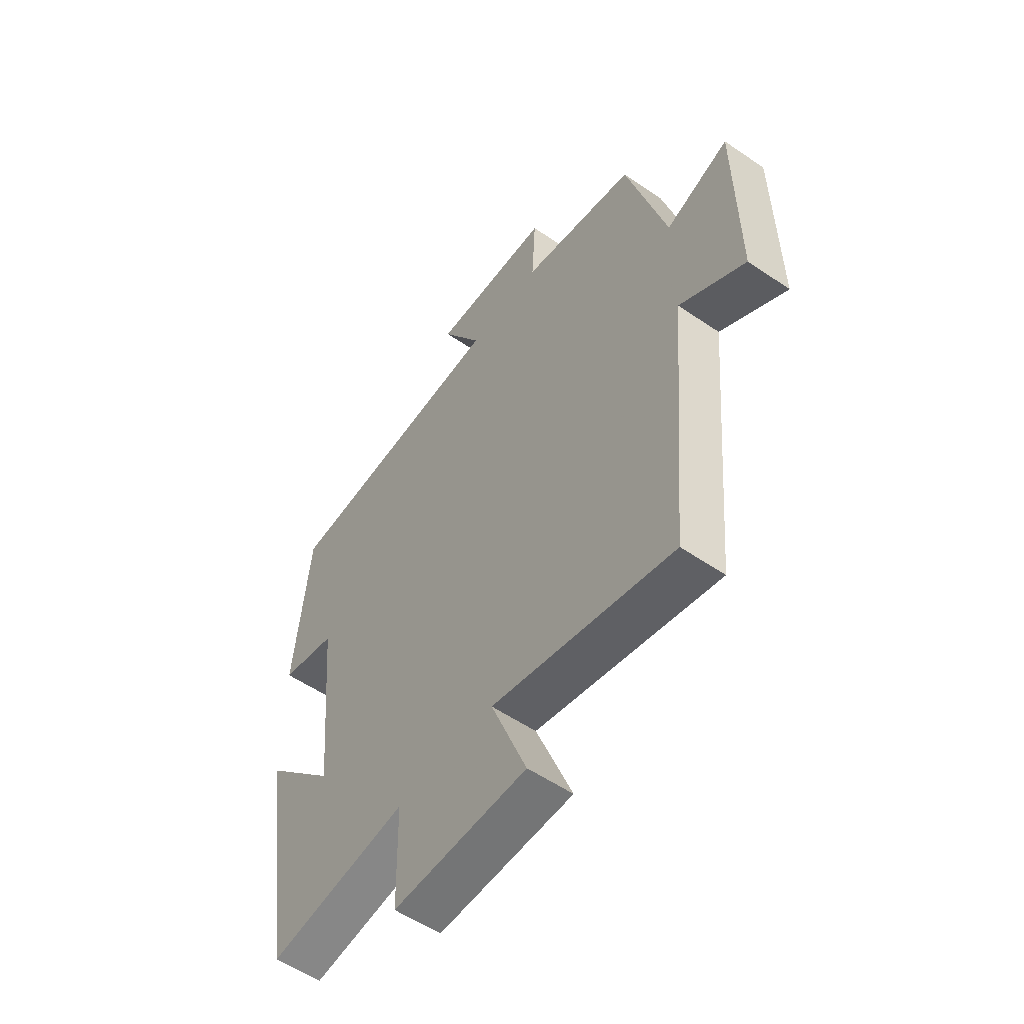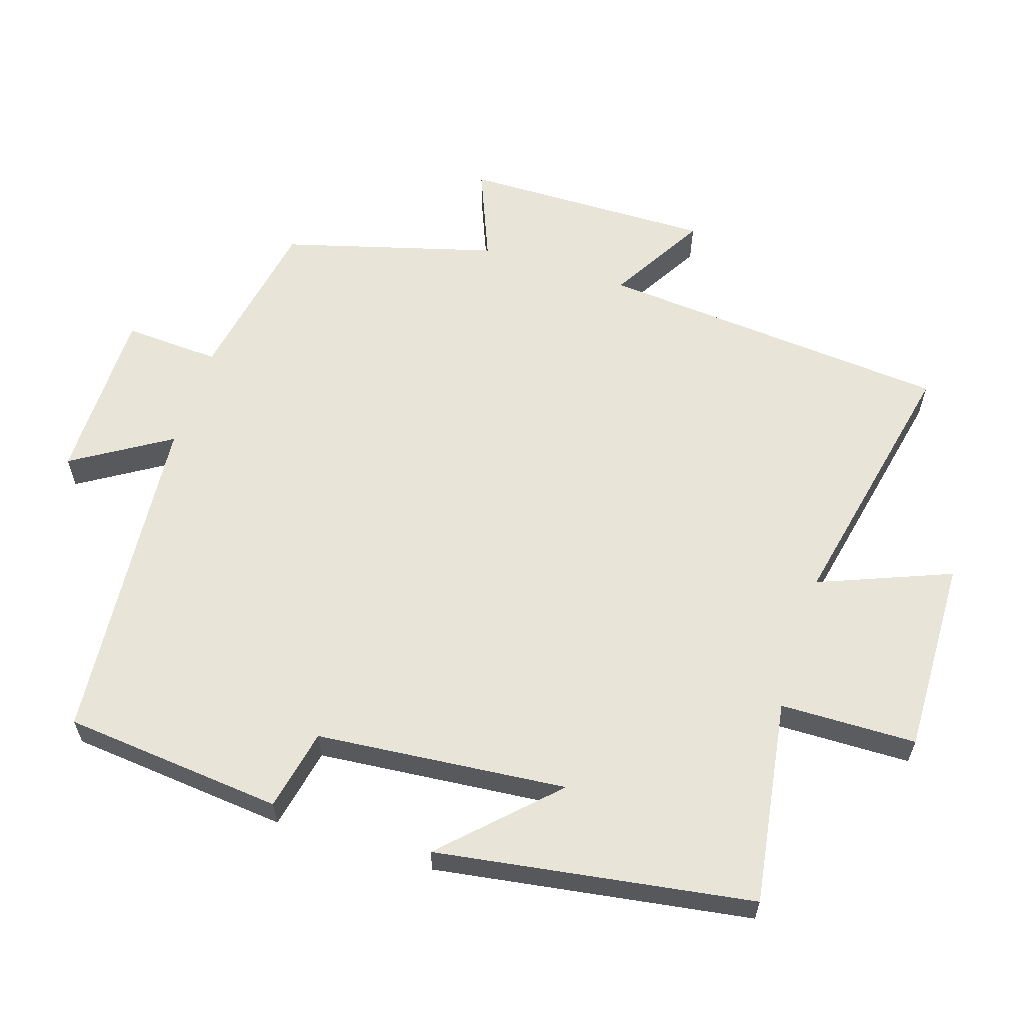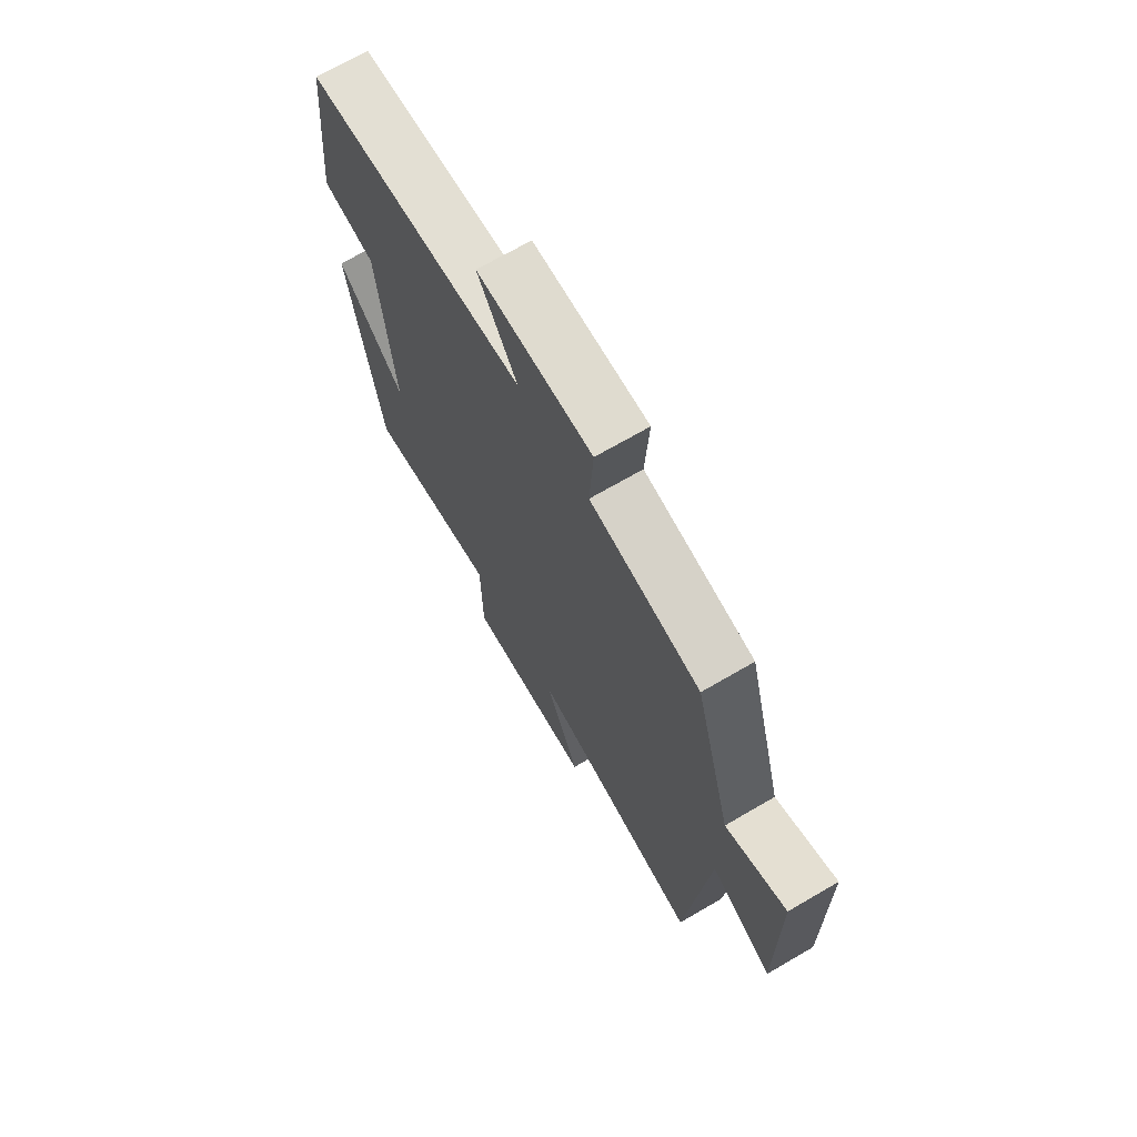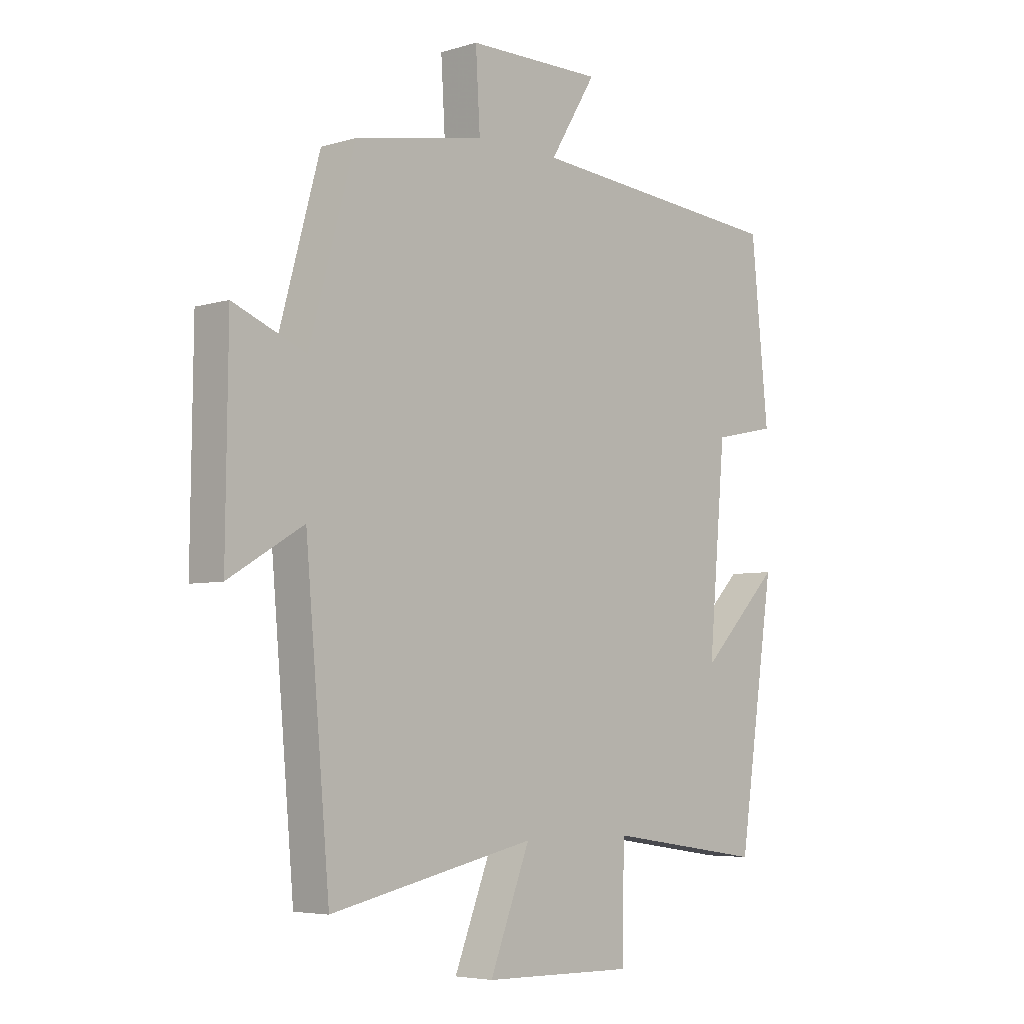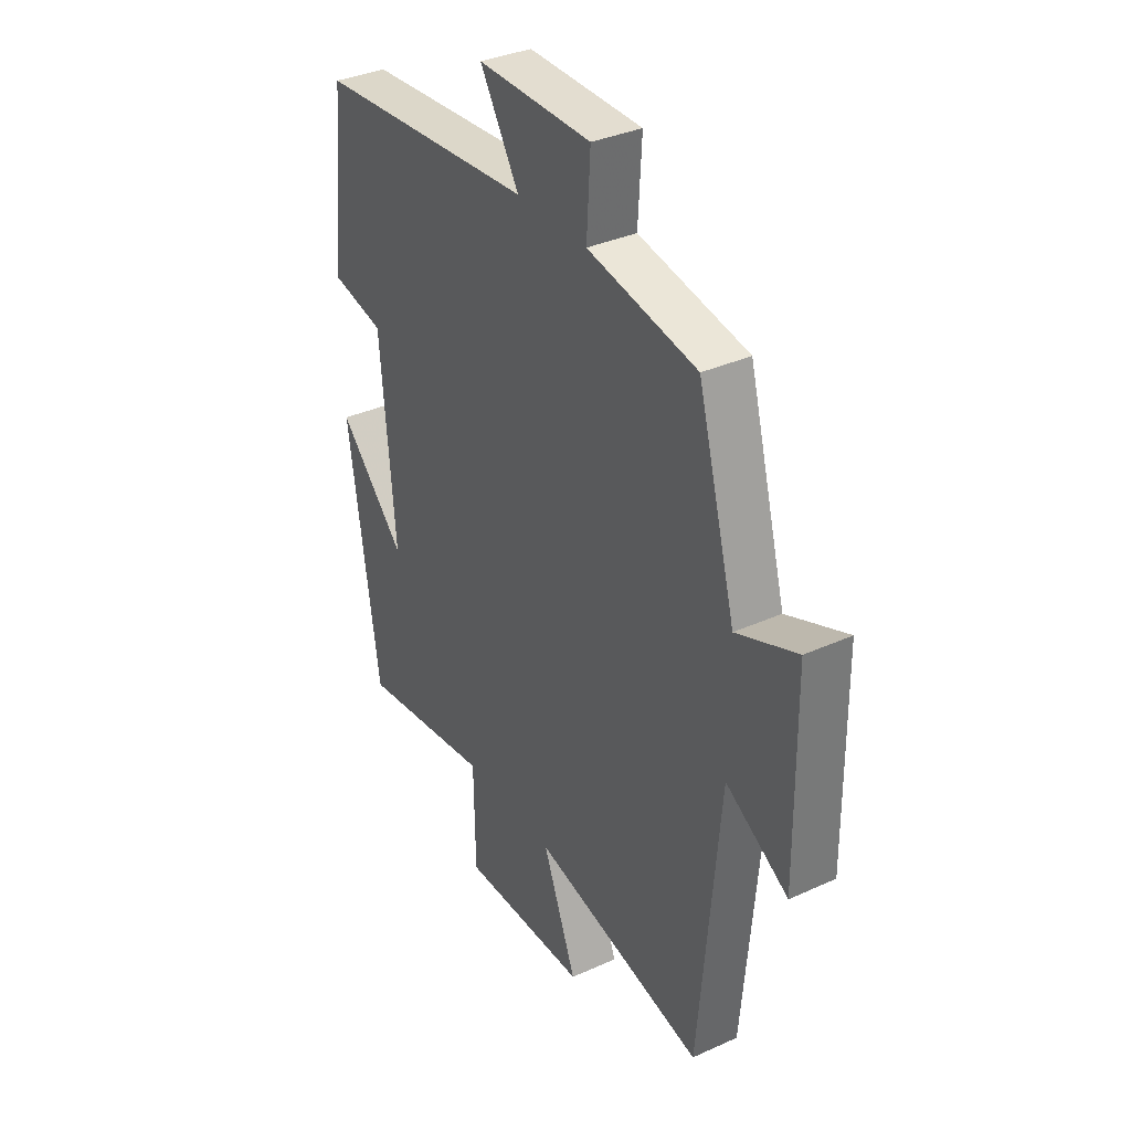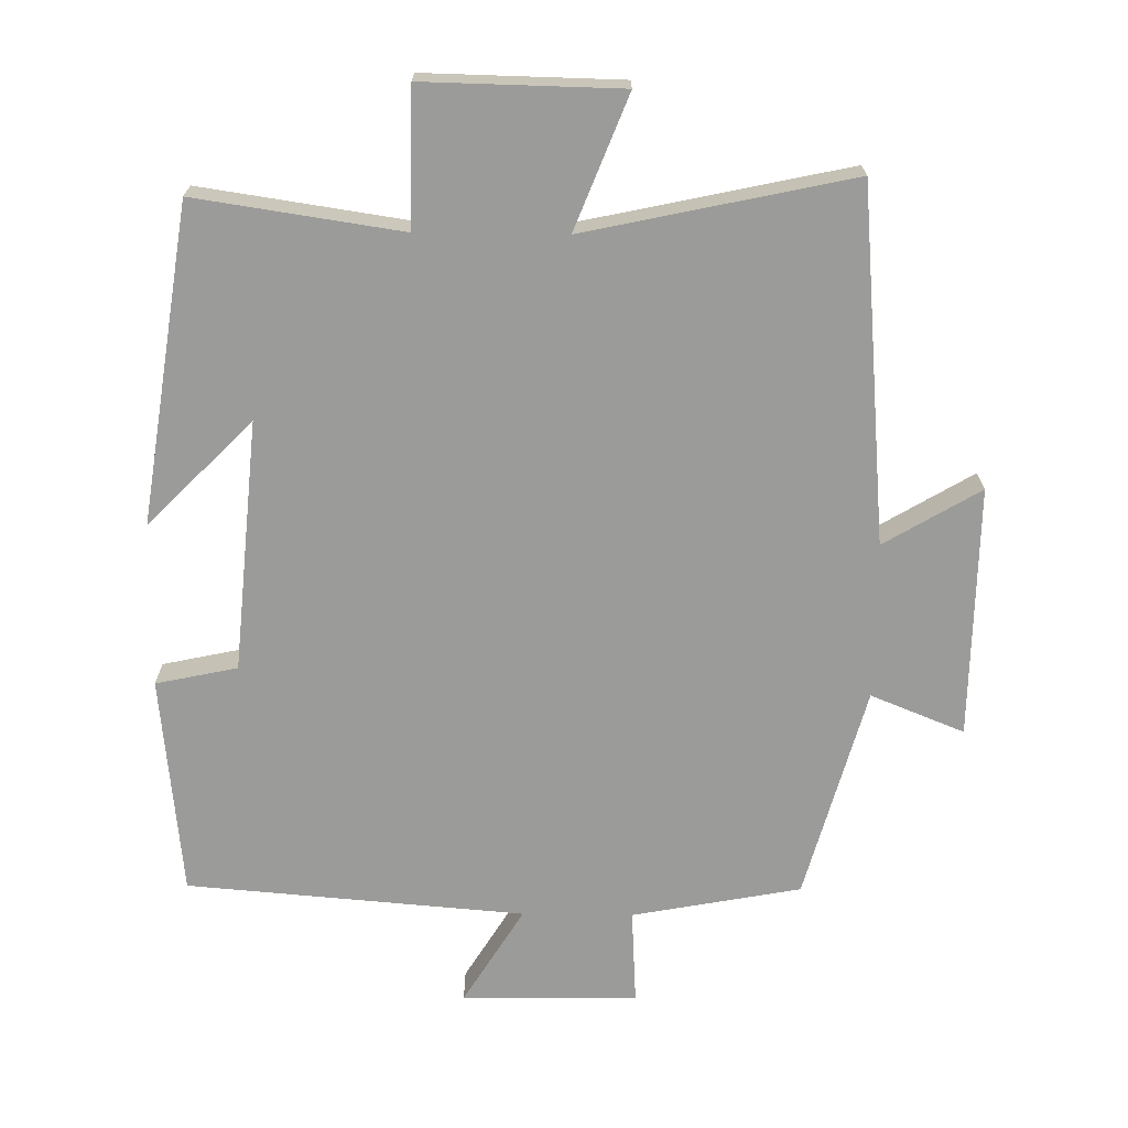
<metadata>
{"format":"obj","ext":"obj","renderer":"f3d","projection":"perspective","resolution":1024,"background":"white","views":[{"elev":-55.3,"azim":-125.8,"up":"+Z"},{"elev":60.7,"azim":107.6,"up":"+Y"},{"elev":70.2,"azim":-120.2,"up":"+Z"},{"elev":-5.2,"azim":-46.9,"up":"+Z"},{"elev":35.1,"azim":-121.1,"up":"+Z"},{"elev":-69.6,"azim":179.3,"up":"+Y"}]}
</metadata>
<code>
v 0.468 0.07 0.46
v 0.5 0.07 0.144
v 0.383 0.07 0.119
v 0.351 0.07 -0.241
v 0.5 0.07 -0.09
v 0.432 0.07 -0.544
v 0.137 0.07 -0.5
v 0.134 0.07 -0.696
v -0.148 0.07 -0.69
v -0.073 0.07 -0.5
v -0.455 0.07 -0.582
v -0.5 0.07 -0.074
v -0.638 0.07 -0.156
v -0.634 0.07 0.204
v -0.5 0.07 0.15
v -0.416 0.07 0.455
v -0.174 0.07 0.5
v -0.182 0.07 0.638
v 0.07 0.07 0.64
v -0.016 0.07 0.5
v 0.468 0 0.46
v 0.5 0 0.144
v 0.383 0 0.119
v 0.351 0 -0.241
v 0.5 0 -0.09
v 0.432 0 -0.544
v 0.137 0 -0.5
v 0.134 0 -0.696
v -0.148 0 -0.69
v -0.073 0 -0.5
v -0.455 0 -0.582
v -0.5 0 -0.074
v -0.638 0 -0.156
v -0.634 0 0.204
v -0.5 0 0.15
v -0.416 0 0.455
v -0.174 0 0.5
v -0.182 0 0.638
v 0.07 0 0.64
v -0.016 0 0.5
f 17 18 19 20
f 1 2 3
f 20 1 3
f 17 20 3
f 16 17 3
f 15 16 3
f 12 13 14 15
f 15 3 4
f 12 15 4
f 11 12 4
f 10 11 4
f 7 8 9 10
f 7 10 4
f 4 5 6 7
f 40 39 38 37
f 23 22 21
f 23 21 40
f 23 40 37
f 23 37 36
f 23 36 35
f 35 34 33 32
f 24 23 35
f 24 35 32
f 24 32 31
f 24 31 30
f 30 29 28 27
f 24 30 27
f 27 26 25 24
f 1 21 22 2
f 2 22 23 3
f 3 23 24 4
f 4 24 25 5
f 5 25 26 6
f 6 26 27 7
f 7 27 28 8
f 8 28 29 9
f 9 29 30 10
f 10 30 31 11
f 11 31 32 12
f 12 32 33 13
f 13 33 34 14
f 14 34 35 15
f 15 35 36 16
f 16 36 37 17
f 17 37 38 18
f 18 38 39 19
f 19 39 40 20
f 20 40 21 1

</code>
